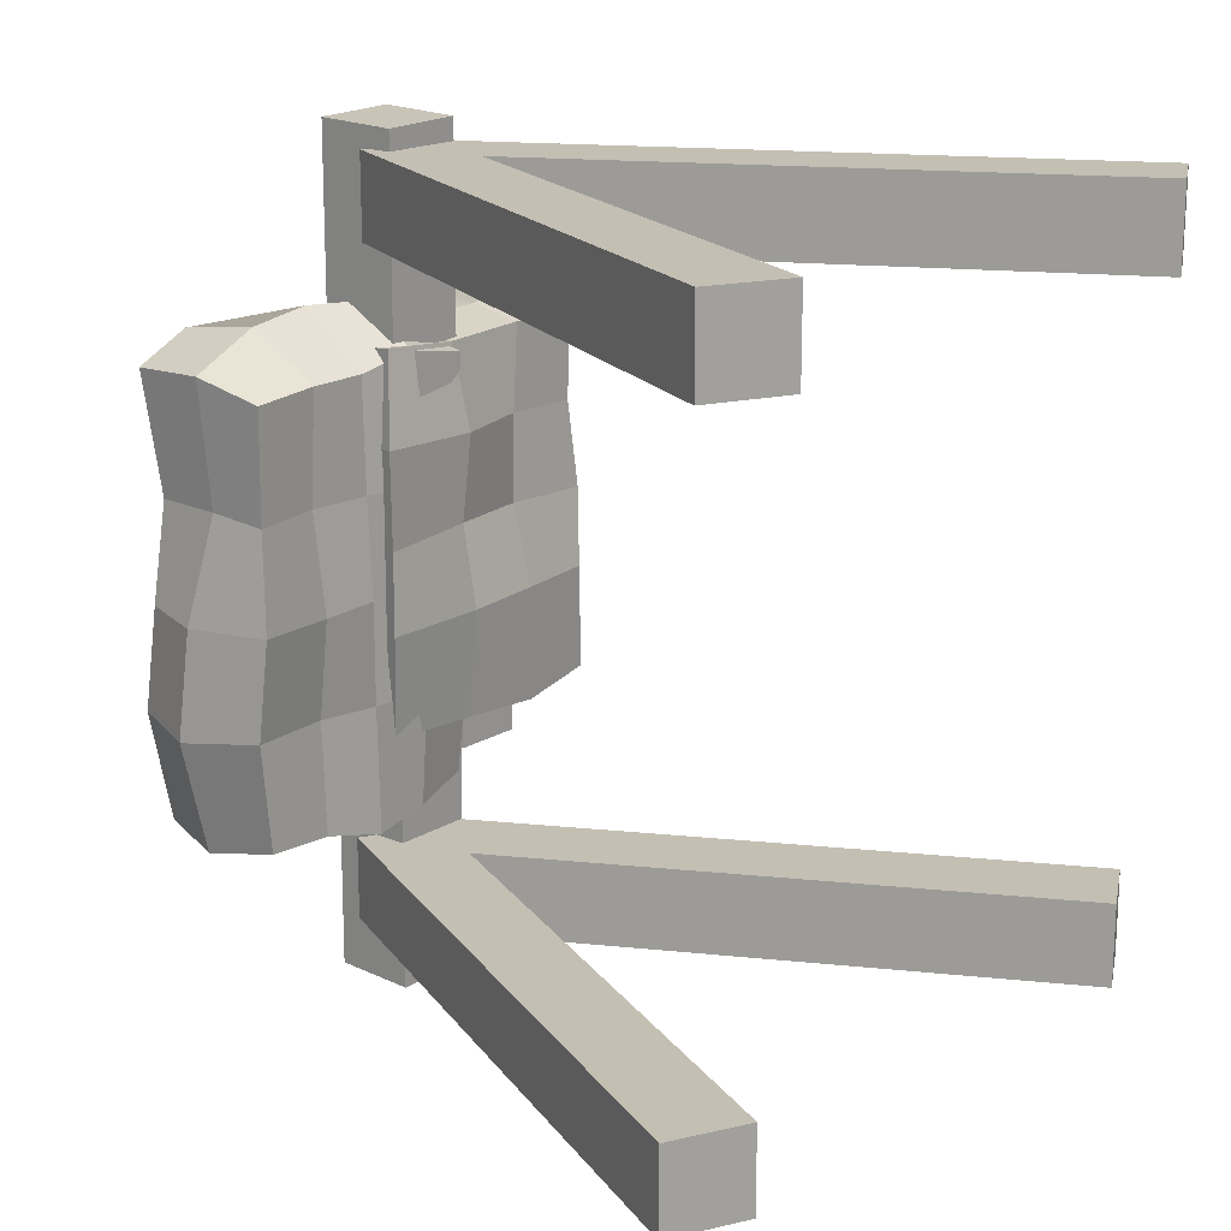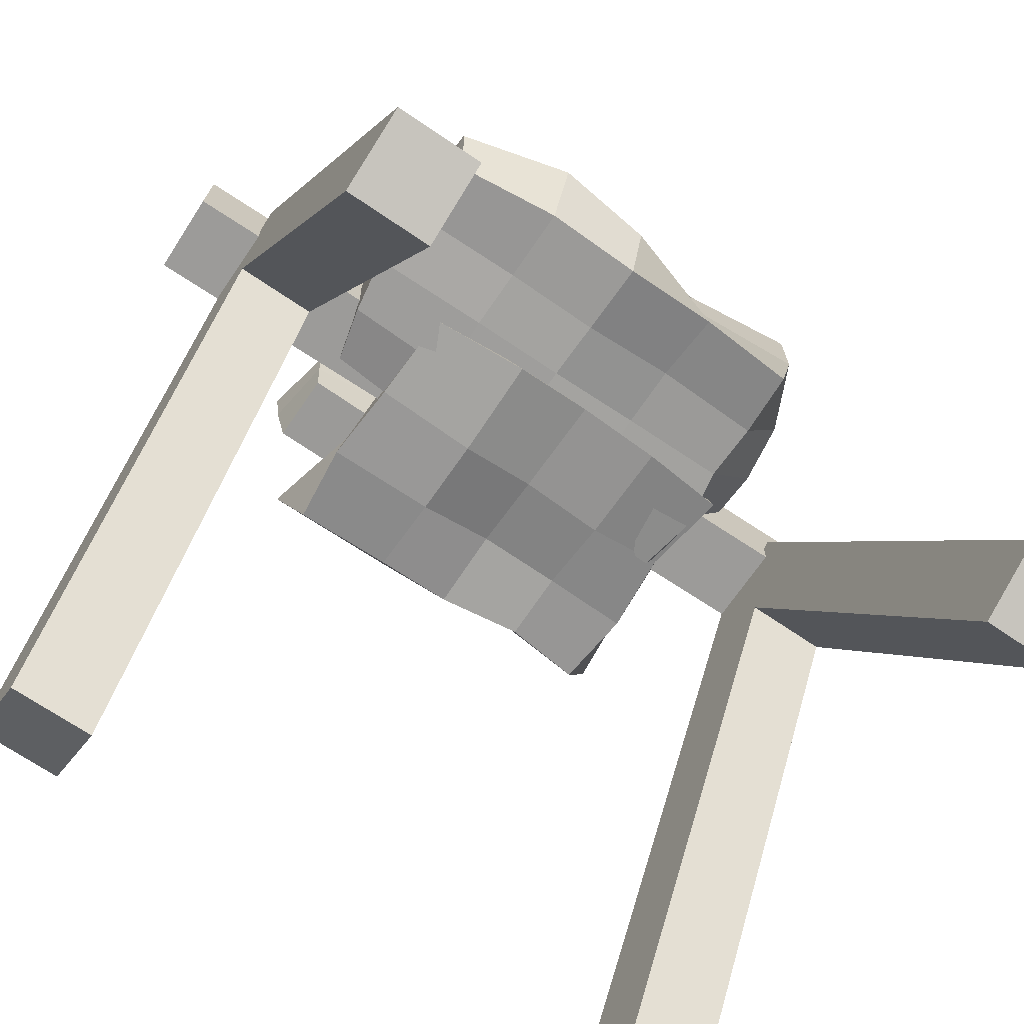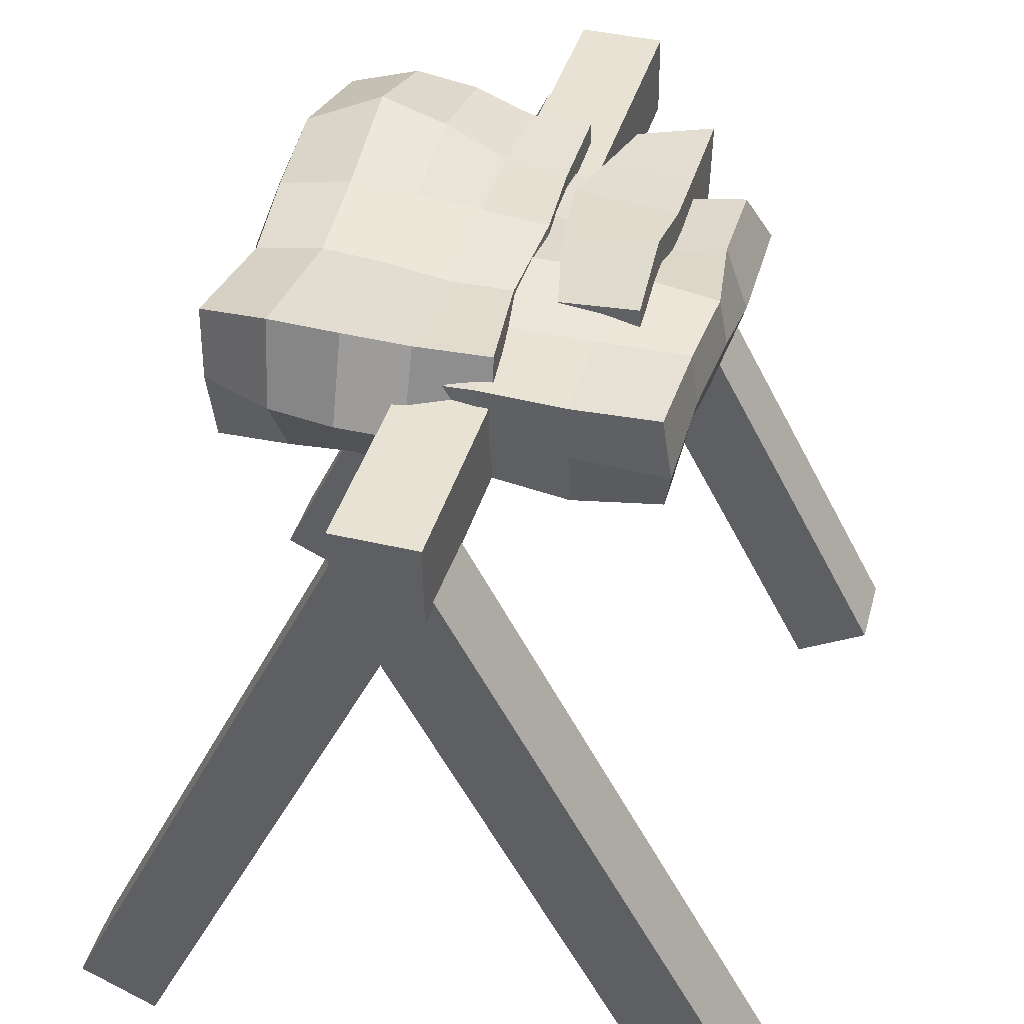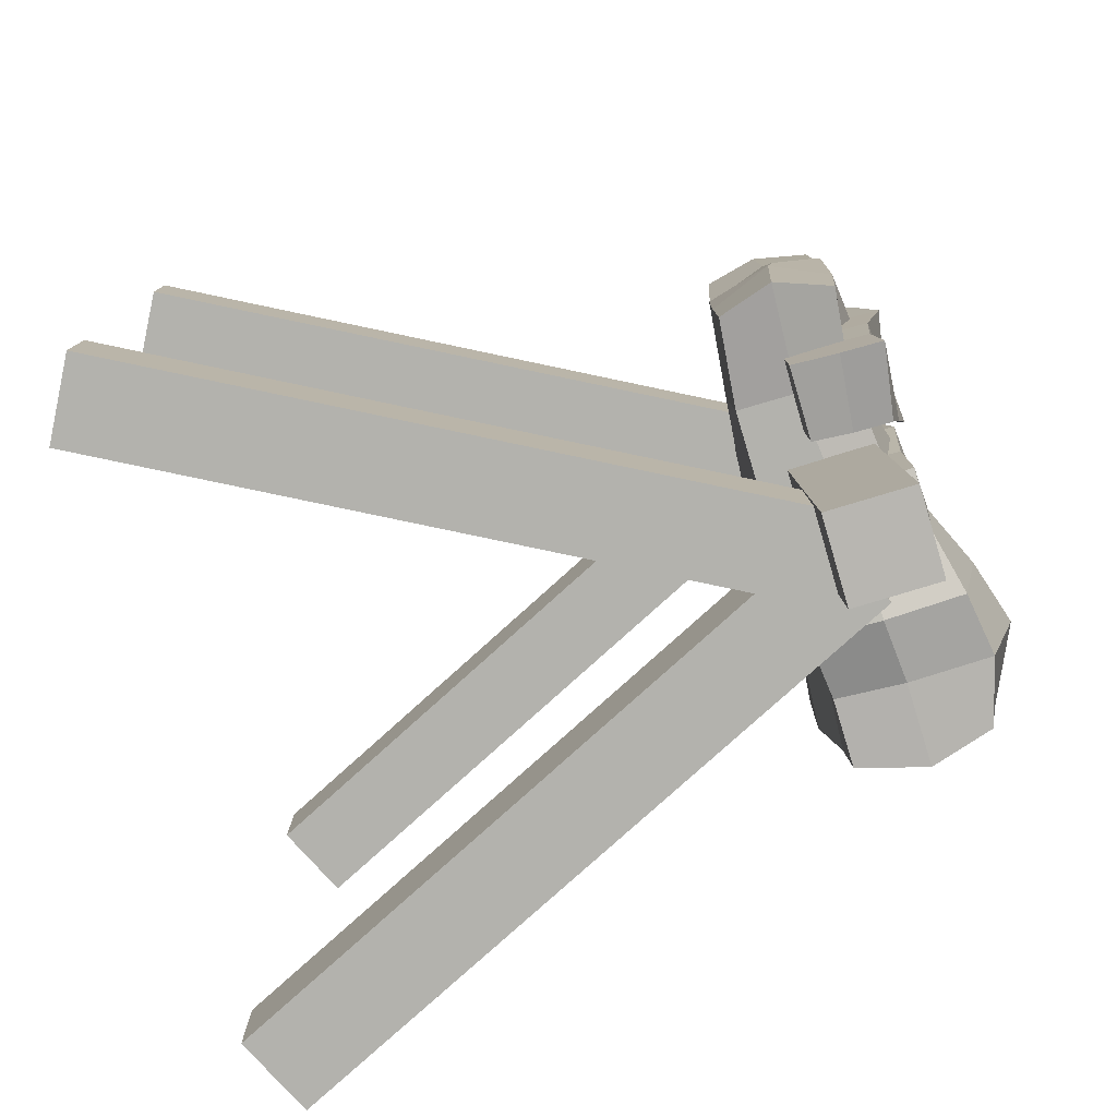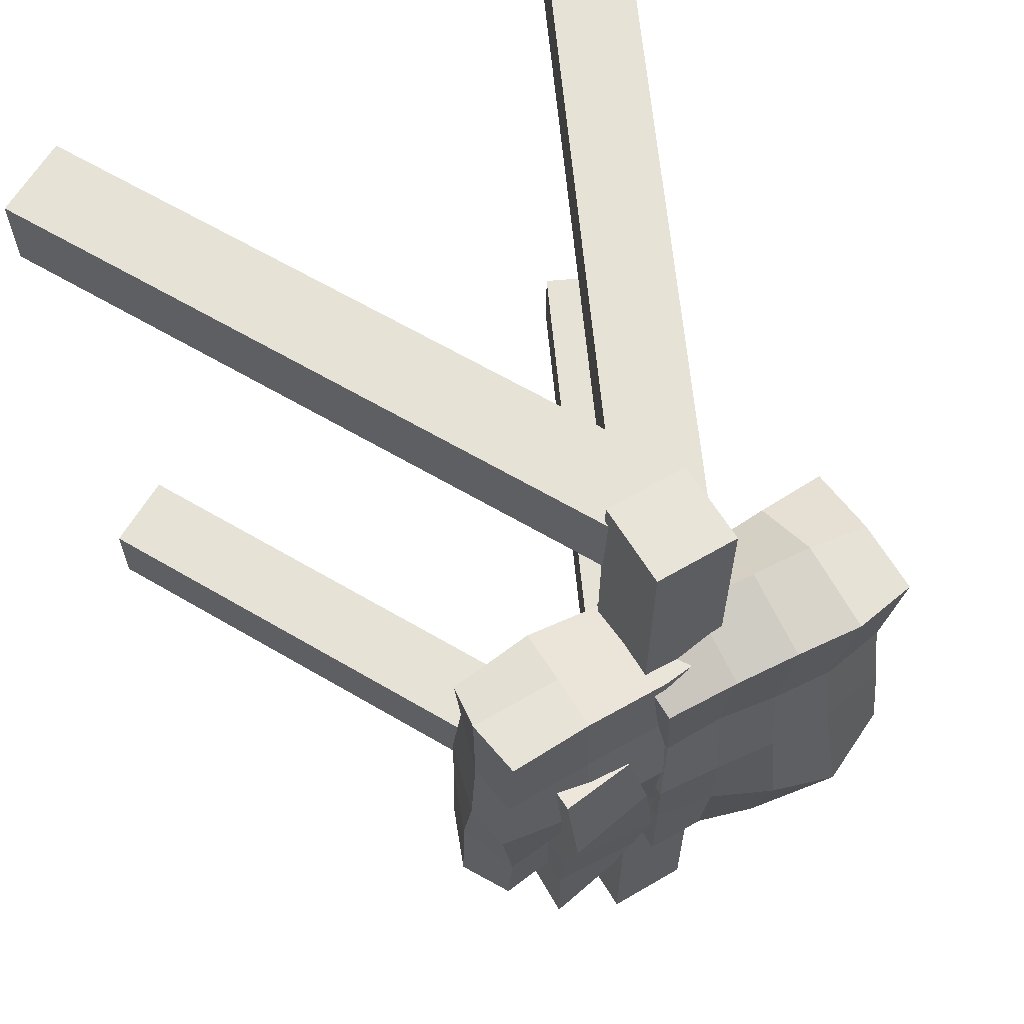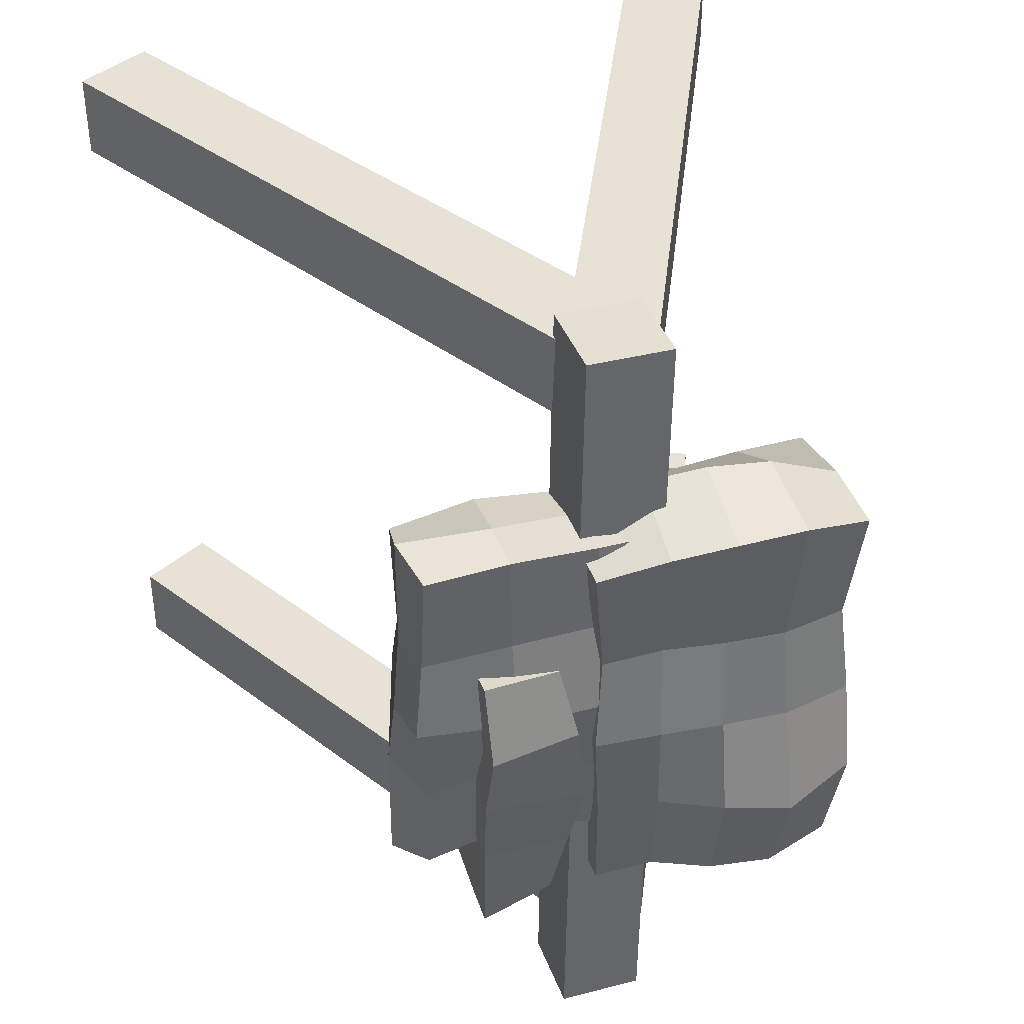
<metadata>
{"format":"obj","ext":"obj","renderer":"f3d","projection":"perspective","resolution":1024,"background":"white","views":[{"elev":17.7,"azim":-50.2,"up":"+Z"},{"elev":-69.2,"azim":-124.3,"up":"+Y"},{"elev":39.7,"azim":14.9,"up":"+Y"},{"elev":-79.4,"azim":106.4,"up":"+Z"},{"elev":63.4,"azim":149.0,"up":"+Z"},{"elev":40.5,"azim":161.1,"up":"+Z"}]}
</metadata>
<code>
g pork
v -0.4163 -0.4286 -0.3242
v -0.06381 0.3034 -0.3242
v -0.4163 -0.4286 -0.4242
v -0.06381 0.3034 -0.4242
v -0.3263 -0.472 -0.3242
v 0.02628 0.26 -0.3242
v -0.3263 -0.472 -0.4242
v 0.02628 0.26 -0.4242
v -0.4163 -0.462 0.4697
v -0.06381 0.27 0.4697
v -0.4163 -0.462 0.3697
v -0.06381 0.27 0.3697
v -0.3263 -0.5053 0.4697
v 0.02628 0.2266 0.4697
v -0.3263 -0.5053 0.3697
v 0.02628 0.2266 0.3697
v 0.3279 -0.4657 -0.3242
v -0.057 0.2497 -0.3242
v 0.3279 -0.4657 -0.4242
v -0.057 0.2497 -0.4242
v 0.416 -0.4183 -0.3242
v 0.03106 0.2971 -0.3242
v 0.416 -0.4183 -0.4242
v 0.03106 0.2971 -0.4242
v 0.3279 -0.4991 0.4697
v -0.057 0.2163 0.4697
v 0.3279 -0.4991 0.3697
v -0.057 0.2163 0.3697
v 0.416 -0.4517 0.4697
v 0.03106 0.2637 0.4697
v 0.416 -0.4517 0.3697
v 0.03106 0.2637 0.3697
v -0.03897 0.2557 -0.5075
v -0.05715 0.2328 0.4942
v -0.03897 0.3557 -0.504
v -0.05715 0.3328 0.4977
v 0.061 0.2557 -0.5047
v 0.04283 0.2328 0.4969
v 0.061 0.3556 -0.5012
v 0.04283 0.3327 0.5004
f 1 2 4 3
f 3 4 8 7
f 7 8 6 5
f 5 6 2 1
f 3 7 5 1
f 8 4 2 6
f 9 10 12 11
f 11 12 16 15
f 15 16 14 13
f 13 14 10 9
f 11 15 13 9
f 16 12 10 14
f 17 18 20 19
f 19 20 24 23
f 23 24 22 21
f 21 22 18 17
f 19 23 21 17
f 24 20 18 22
f 25 26 28 27
f 27 28 32 31
f 31 32 30 29
f 29 30 26 25
f 27 31 29 25
f 32 28 26 30
f 33 34 36 35
f 35 36 40 39
f 39 40 38 37
f 37 38 34 33
f 35 39 37 33
f 40 36 34 38
g pork.001
v -0.07974 0.2194 0.2643
v -0.06696 0.3438 0.252
v -0.086 0.2161 -0.1776
v -0.06751 0.3456 -0.1633
v 0.1354 0.2113 -0.1883
v 0.133 0.3423 -0.1635
v 0.1329 0.2249 0.2581
v 0.1343 0.3587 0.2739
v 0.2345 0.352 -0.1732
v 0.2344 0.2339 0.2502
v 0.2374 0.2218 -0.1753
v 0.03172 0.2122 -0.1818
v 0.03267 0.359 0.2683
v 0.03362 0.3538 -0.1727
v 0.03383 0.2336 0.251
v -0.06945 0.2846 0.2544
v -0.07566 0.2854 -0.1703
v 0.2335 0.3617 0.2739
v 0.1338 0.2924 0.27
v 0.1338 0.2808 -0.1783
v 0.2616 0.285 -0.2078
v 0.03305 0.2923 -0.1747
v 0.03333 0.2949 0.267
v -0.09825 0.2015 0.04426
v -0.07098 0.3488 0.04586
v 0.133 0.3787 0.04583
v 0.133 0.2326 0.04584
v 0.247 0.3601 0.04554
v 0.2342 0.2227 0.04567
v 0.03371 0.2199 0.04586
v 0.03019 0.3806 0.04586
v -0.07346 0.2844 0.04567
v -0.09237 0.2088 0.1548
v 0.133 0.3597 0.1525
v 0.133 0.2311 0.152
v 0.2383 0.3593 0.152
v 0.2207 0.2259 0.1519
v 0.03393 0.2065 0.152
v 0.03131 0.3619 0.1546
v -0.07535 0.3517 0.152
v -0.07347 0.2889 0.1522
v -0.07153 0.3502 -0.05074
v -0.07779 0.2814 -0.05163
v -0.097 0.203 -0.05338
v 0.133 0.3439 -0.05074
v 0.1329 0.2084 -0.05058
v 0.2346 0.3616 -0.05255
v 0.2344 0.2211 -0.05072
v 0.03151 0.1997 -0.05158
v 0.03071 0.3775 -0.05102
v 0.257 0.3051 0.04559
v 0.2633 0.2951 -0.04084
v 0.2461 0.2965 0.2826
v 0.2465 0.2991 0.152
f 83 82 44 57
f 63 53 42 56
f 79 80 42 53
f 78 75 47 55
f 62 54 46 60
f 75 77 50 47
f 60 46 49 61
f 57 44 54 62
f 73 78 55 41
f 74 79 53 48
f 59 48 53 63
f 47 59 63 55
f 43 57 62 52
f 45 60 61 51
f 52 62 60 45
f 55 63 56 41
f 76 74 48 58
f 84 83 57 43
f 73 81 72 64
f 85 90 71 66
f 84 89 70 64
f 86 88 69 67
f 89 86 67 70
f 87 85 66 68
f 90 82 65 71
f 81 80 65 72
f 56 42 80 81
f 41 56 81 73
f 66 71 79 74
f 64 70 78 73
f 67 69 77 75
f 70 67 75 78
f 68 66 74 76
f 71 65 80 79
f 54 44 82 90
f 49 46 85 87
f 52 45 86 89
f 45 51 88 86
f 43 52 89 84
f 46 54 90 85
f 64 72 83 84
f 72 65 82 83
f 50 77 94 93
f 50 93 59 47
f 49 87 92 61
f 87 68 91 92
f 76 94 91 68
f 92 91 69 88
f 59 93 58 48
f 91 94 77 69
f 93 94 76 58
f 61 92 88 51
g pork.002
v 0.09006 0.2768 0.09712
v 0.08042 0.3702 0.1069
v 0.08983 0.2777 -0.252
v 0.08673 0.3674 -0.2564
v 0.09063 0.2769 -0.07733
v 0.05349 0.3943 -0.07813
v 0.09063 0.2769 0.01418
v 0.06212 0.3875 0.01626
v 0.1754 0.2774 -0.2522
v 0.1734 0.3836 0.1185
v 0.175 0.3798 -0.2717
v 0.1753 0.2769 0.09674
v 0.1754 0.2769 -0.07733
v 0.1734 0.3834 -0.07704
v 0.1754 0.2769 0.01418
v 0.1717 0.408 0.02095
v 0.07074 0.3813 -0.1639
v 0.09064 0.2769 -0.1643
v 0.1724 0.3751 -0.1645
v 0.1754 0.2769 -0.1643
v 0.08555 0.3218 0.1017
v 0.08716 0.3235 -0.2556
v 0.07339 0.3347 -0.07758
v 0.07635 0.333 0.01508
v 0.175 0.3313 -0.2659
v 0.1733 0.3341 0.1119
v 0.0808 0.3291 -0.164
f 121 111 98 116
f 120 104 96 115
f 110 102 96 104
f 114 113 108 107
f 109 110 104 120 106
f 113 111 100 108
f 118 102 100 117
f 115 96 102 118
f 110 109 107 108
f 108 100 102 110
f 99 107 109 101
f 112 114 107 99
f 116 98 105 119
f 101 109 106 95
f 97 103 114 112
f 105 98 111 113
f 113 114 103 119 105
f 117 100 111 121
f 99 117 121 112
f 97 116 119 103
f 95 115 118 101
f 101 118 117 99
f 106 120 115 95
f 112 121 116 97
g pork.003
v -0.2724 0.2187 0.2366
v -0.2748 0.3961 0.2522
v -0.2678 0.2265 -0.2607
v -0.2677 0.3842 -0.2596
v 0.03939 0.2247 0.2397
v 0.04665 0.389 0.2468
v 0.03172 0.2316 -0.252
v 0.03136 0.3766 -0.2486
v -0.2749 0.3083 0.2548
v -0.2864 0.3077 -0.274
v 0.03149 0.3048 -0.2507
v 0.04853 0.3023 0.2569
v -0.2826 0.2079 -0.00987
v -0.2745 0.3907 -0.01101
v 0.03686 0.2295 -0.01131
v 0.04074 0.3869 -0.01115
v 0.04154 0.3065 -0.01117
v -0.3088 0.3009 -0.01048
v -0.1115 0.2168 -0.2823
v -0.1134 0.3938 -0.2676
v -0.113 0.2276 0.2406
v -0.1131 0.4054 0.2682
v -0.113 0.3086 0.3044
v -0.1115 0.2991 -0.2889
v -0.1121 0.4026 -0.01055
v -0.113 0.2185 -0.01115
v -0.04076 0.3771 -0.2507
v -0.03707 0.2246 0.2541
v -0.03953 0.3007 -0.2714
v -0.03712 0.3939 -0.01101
v -0.03914 0.2211 -0.27
v -0.03755 0.3969 0.2602
v -0.03762 0.3026 0.2984
v -0.04068 0.2181 -0.01133
v -0.2825 0.2096 0.1097
v 0.03137 0.3766 0.1076
v 0.03662 0.3036 0.1071
v -0.2619 0.3816 0.1081
v 0.03747 0.226 0.1068
v -0.2674 0.2988 0.1084
v -0.1128 0.3873 0.1064
v -0.1132 0.2242 0.1072
v -0.04082 0.3766 0.1076
v -0.04066 0.2136 0.1067
v -0.1862 0.2255 -0.2645
v -0.1899 0.4161 0.278
v -0.1899 0.3101 0.2934
v -0.1896 0.2132 -0.01065
v -0.1876 0.405 -0.2688
v -0.188 0.2236 0.2415
v -0.1911 0.3069 -0.2637
v -0.1897 0.4075 -0.01113
v -0.1905 0.2286 0.1079
v -0.1852 0.3934 0.1063
v -0.2821 0.4025 -0.1331
v 0.039 0.2236 -0.1304
v -0.3233 0.3053 -0.1358
v -0.2824 0.2246 -0.1308
v 0.03146 0.3769 -0.1299
v 0.03278 0.3042 -0.13
v -0.1129 0.2185 -0.1317
v -0.1131 0.4222 -0.1325
v -0.04048 0.3891 -0.1299
v -0.03807 0.2119 -0.1303
v -0.1871 0.2296 -0.1299
v -0.1895 0.4454 -0.1355
f 178 176 125 131
f 150 148 129 132
f 158 157 127 133
f 168 167 123 130
f 165 160 126 149
f 175 159 123 167
f 171 168 130 122
f 160 158 133 126
f 152 150 132 128
f 179 178 131 124
f 156 161 139 134
f 177 181 138 136
f 187 176 135 173
f 185 177 136 155
f 181 180 137 138
f 161 159 135 139
f 186 182 147 169
f 184 183 146 151
f 166 172 145 140
f 149 154 144 142
f 164 162 143 153
f 174 163 142 171
f 154 153 143 144
f 172 170 141 145
f 133 127 153 154
f 157 164 153 127
f 126 133 154 149
f 180 184 151 137
f 182 185 155 147
f 140 145 150 152
f 163 165 149 142
f 145 141 148 150
f 147 155 165 163
f 137 151 164 157
f 169 147 163 174
f 151 146 162 164
f 130 123 159 161
f 122 130 161 156
f 136 138 158 160
f 173 135 159 175
f 155 136 160 165
f 138 137 157 158
f 146 173 175 162
f 134 169 174 156
f 131 125 170 172
f 156 174 171 122
f 124 131 172 166
f 179 186 169 134
f 183 187 173 146
f 142 144 168 171
f 162 175 167 143
f 144 143 167 168
f 141 170 187 183
f 124 166 186 179
f 140 152 185 182
f 129 148 184 180
f 148 141 183 184
f 166 140 182 186
f 132 129 180 181
f 152 128 177 185
f 170 125 176 187
f 128 132 181 177
f 134 139 178 179
f 139 135 176 178

</code>
